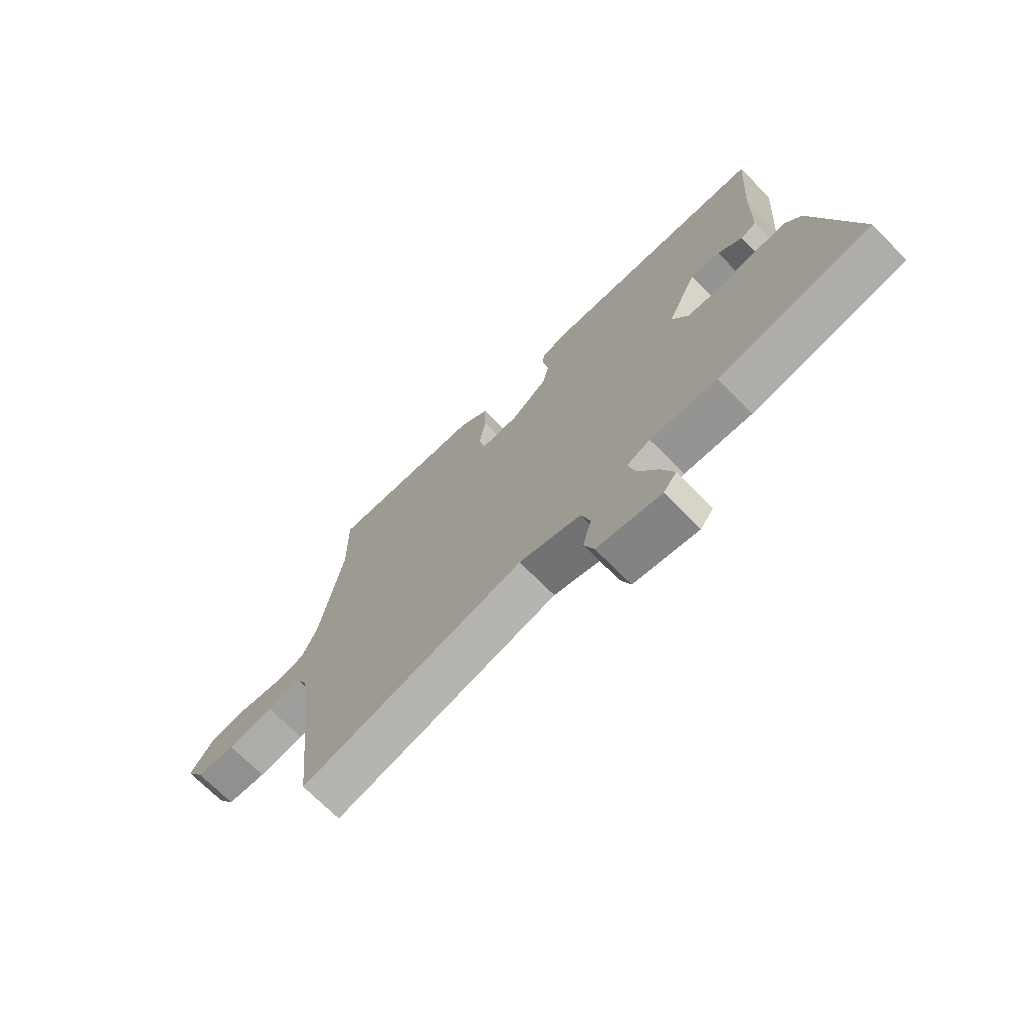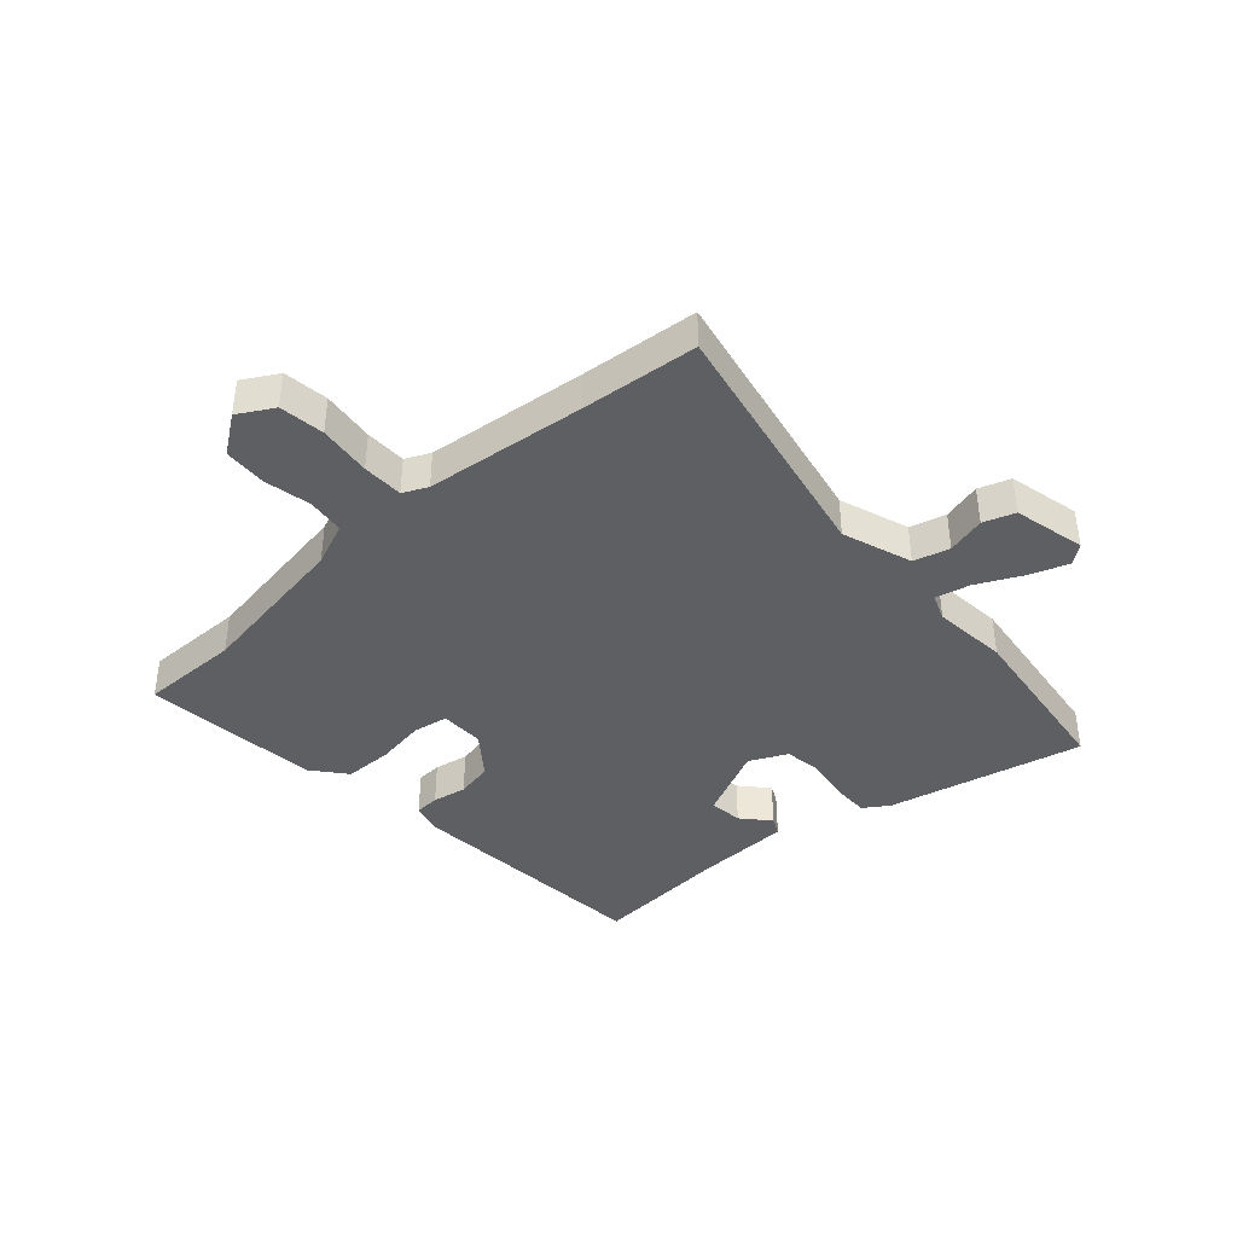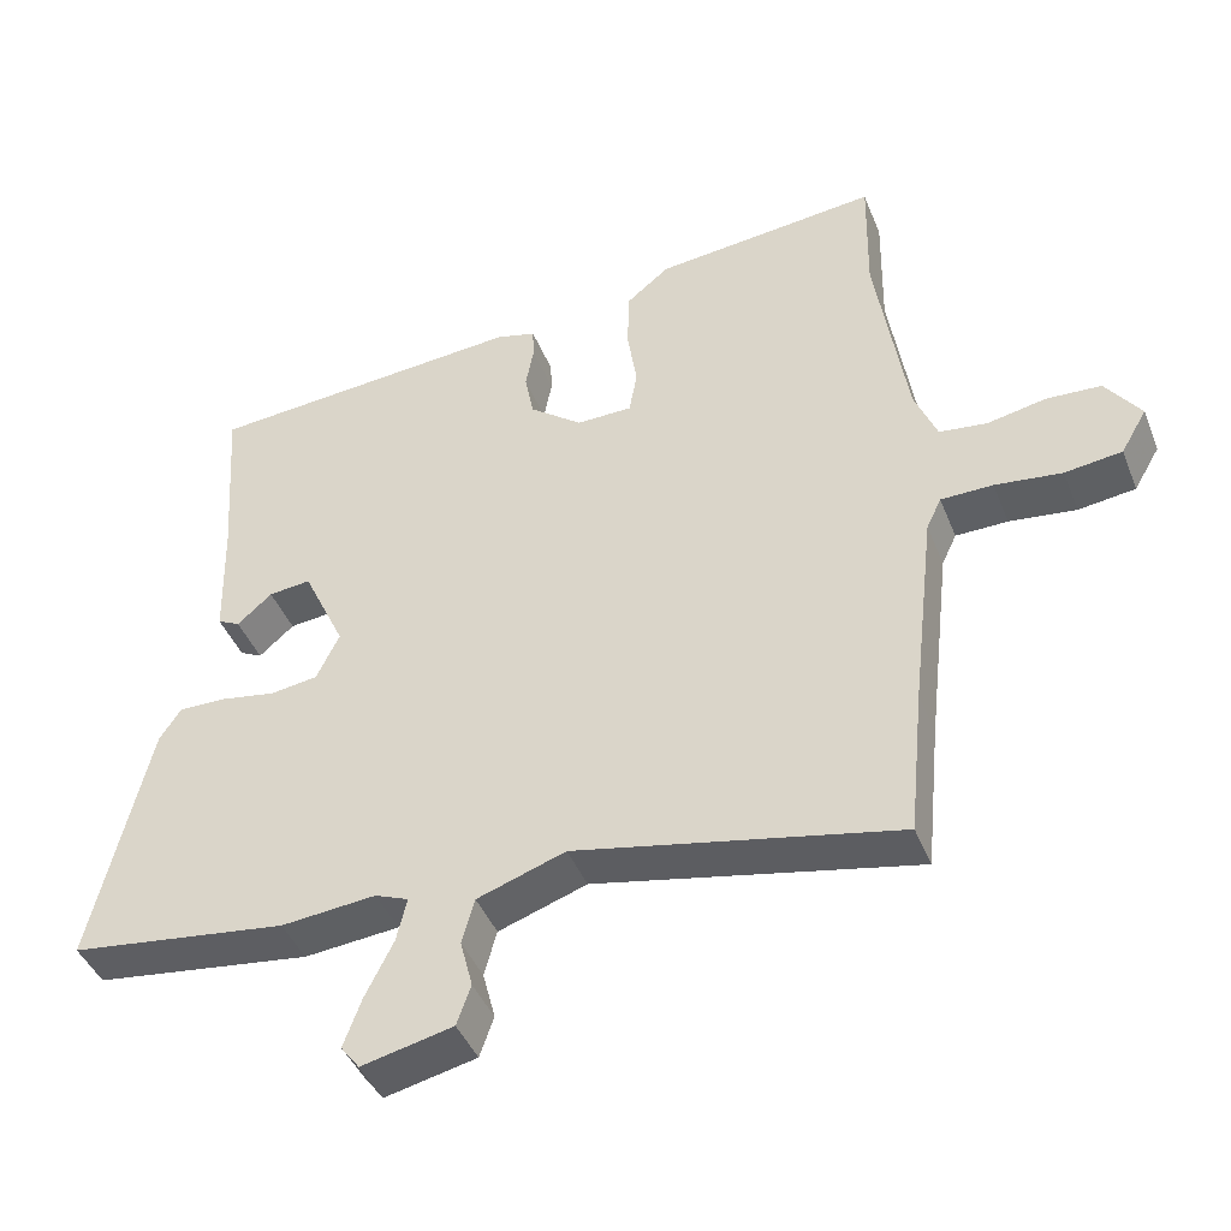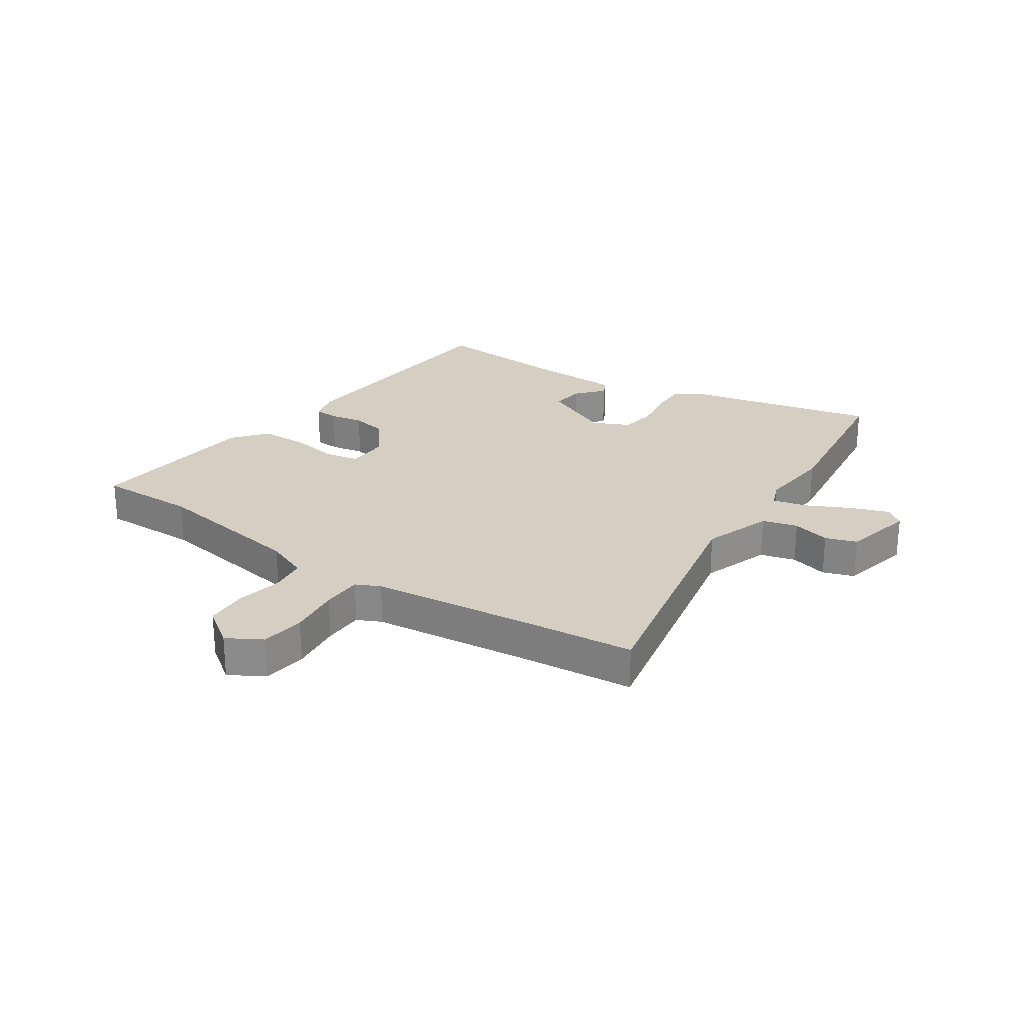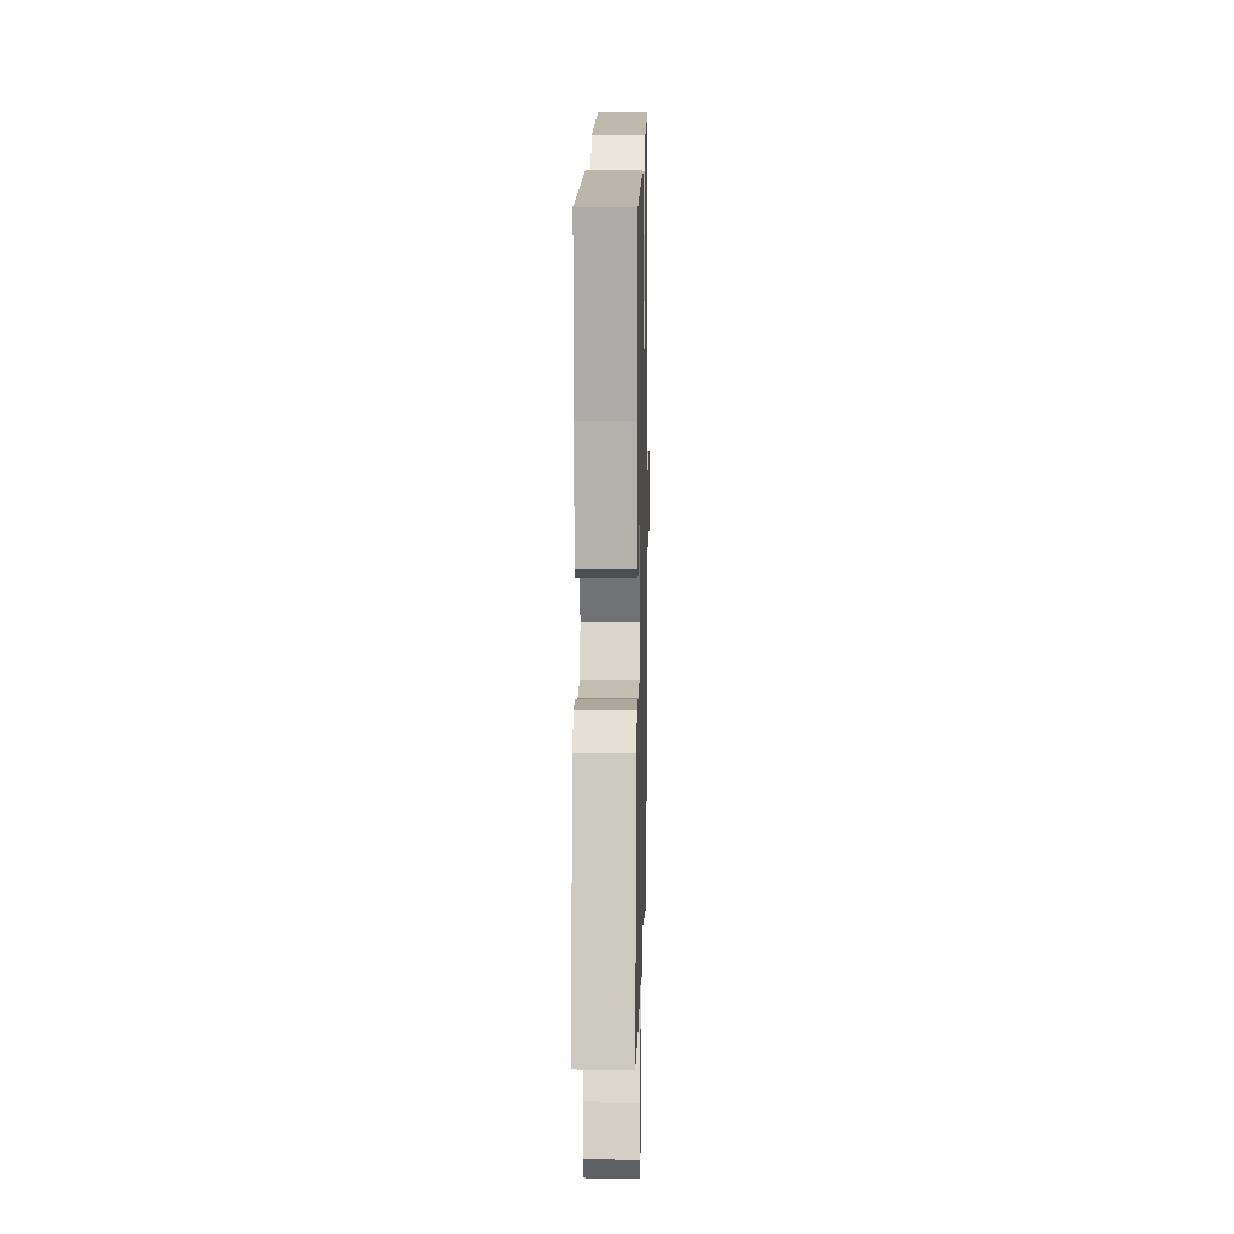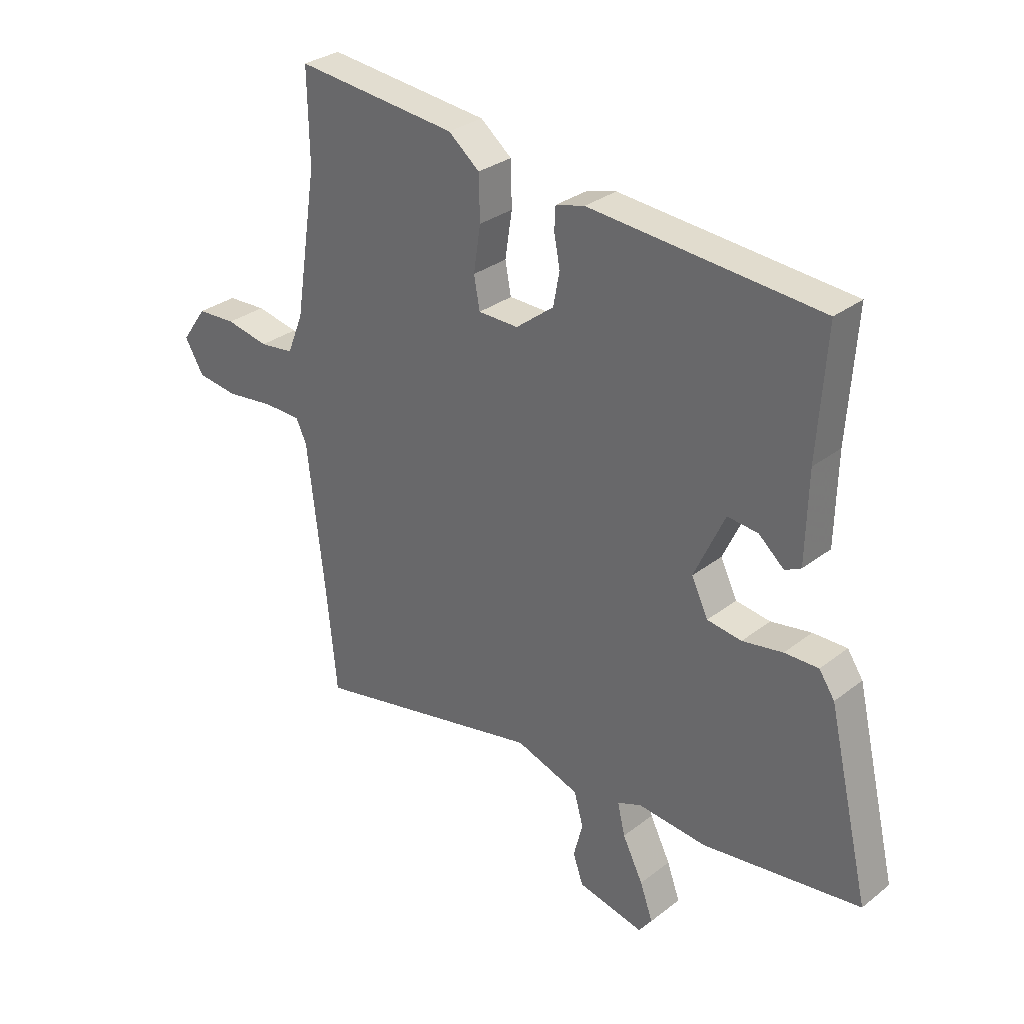
<metadata>
{"format":"obj","ext":"obj","renderer":"f3d","projection":"perspective","resolution":1024,"background":"white","views":[{"elev":-71.6,"azim":-135.1,"up":"+Z"},{"elev":-40.5,"azim":132.2,"up":"+Y"},{"elev":-43.0,"azim":20.9,"up":"+Z"},{"elev":25.5,"azim":124.3,"up":"+Y"},{"elev":9.5,"azim":-88.8,"up":"+Z"},{"elev":30.4,"azim":-138.0,"up":"+Z"}]}
</metadata>
<code>
v 0.501 0.07 0.548
v 0.498 0.07 0.378
v 0.54 0.07 0.108
v 0.57 0.07 0.034
v 0.634 0.07 0.026
v 0.714 0.07 0.042
v 0.787 0.07 0.038
v 0.834 0.07 -0.028
v 0.799 0.07 -0.088
v 0.722 0.07 -0.098
v 0.632 0.07 -0.087
v 0.562 0.07 -0.088
v 0.542 0.07 -0.13
v 0.51 0.07 -0.404
v 0.49 0.07 -0.603
v 0.057 0.07 -0.513
v -0.062 0.07 -0.554
v -0.079 0.07 -0.615
v -0.062 0.07 -0.681
v -0.081 0.07 -0.735
v -0.204 0.07 -0.763
v -0.229 0.07 -0.73
v -0.205 0.07 -0.664
v -0.167 0.07 -0.588
v -0.153 0.07 -0.529
v -0.198 0.07 -0.511
v -0.326 0.07 -0.523
v -0.62 0.07 -0.484
v -0.542 0.07 -0.15
v -0.513 0.07 -0.107
v -0.45 0.07 -0.108
v -0.375 0.07 -0.121
v -0.311 0.07 -0.112
v -0.28 0.07 -0.048
v -0.337 0.07 0.075
v -0.394 0.07 0.069
v -0.441 0.07 0.028
v -0.471 0.07 0.043
v -0.475 0.07 0.208
v -0.491 0.07 0.44
v -0.062 0.07 0.474
v -0.008 0.07 0.46
v -0.006 0.07 0.418
v -0.017 0.07 0.36
v -0.005 0.07 0.298
v 0.066 0.07 0.243
v 0.141 0.07 0.244
v 0.152 0.07 0.303
v 0.139 0.07 0.388
v 0.141 0.07 0.47
v 0.199 0.07 0.517
v 0.501 0 0.548
v 0.498 0 0.378
v 0.54 0 0.108
v 0.57 0 0.034
v 0.634 0 0.026
v 0.714 0 0.042
v 0.787 0 0.038
v 0.834 0 -0.028
v 0.799 0 -0.088
v 0.722 0 -0.098
v 0.632 0 -0.087
v 0.562 0 -0.088
v 0.542 0 -0.13
v 0.51 0 -0.404
v 0.49 0 -0.603
v 0.057 0 -0.513
v -0.062 0 -0.554
v -0.079 0 -0.615
v -0.062 0 -0.681
v -0.081 0 -0.735
v -0.204 0 -0.763
v -0.229 0 -0.73
v -0.205 0 -0.664
v -0.167 0 -0.588
v -0.153 0 -0.529
v -0.198 0 -0.511
v -0.326 0 -0.523
v -0.62 0 -0.484
v -0.542 0 -0.15
v -0.513 0 -0.107
v -0.45 0 -0.108
v -0.375 0 -0.121
v -0.311 0 -0.112
v -0.28 0 -0.048
v -0.337 0 0.075
v -0.394 0 0.069
v -0.441 0 0.028
v -0.471 0 0.043
v -0.475 0 0.208
v -0.491 0 0.44
v -0.062 0 0.474
v -0.008 0 0.46
v -0.006 0 0.418
v -0.017 0 0.36
v -0.005 0 0.298
v 0.066 0 0.243
v 0.141 0 0.244
v 0.152 0 0.303
v 0.139 0 0.388
v 0.141 0 0.47
v 0.199 0 0.517
f 51 1 2
f 50 51 2
f 49 50 2
f 48 49 2
f 47 48 2 3
f 46 47 3 4
f 42 43 44
f 41 42 44
f 40 41 44
f 39 40 44
f 39 44 45
f 36 37 38 39
f 39 45 46
f 36 39 46
f 35 36 46
f 30 31 32
f 29 30 32
f 28 29 32
f 27 28 32
f 26 27 32
f 25 26 32 33
f 22 23 24
f 21 22 24
f 20 21 24
f 19 20 24
f 18 19 24
f 17 18 24 25
f 25 33 34
f 17 25 34
f 16 17 34
f 9 10 11
f 8 9 11
f 7 8 11
f 6 7 11
f 5 6 11
f 4 5 11 12
f 46 4 12 13
f 34 35 46
f 16 34 46
f 15 16 46
f 14 15 46
f 13 14 46
f 53 52 102
f 53 102 101
f 53 101 100
f 53 100 99
f 54 53 99 98
f 55 54 98 97
f 95 94 93
f 95 93 92
f 95 92 91
f 95 91 90
f 96 95 90
f 90 89 88 87
f 97 96 90
f 97 90 87
f 97 87 86
f 83 82 81
f 83 81 80
f 83 80 79
f 83 79 78
f 83 78 77
f 84 83 77 76
f 75 74 73
f 75 73 72
f 75 72 71
f 75 71 70
f 75 70 69
f 76 75 69 68
f 85 84 76
f 85 76 68
f 85 68 67
f 62 61 60
f 62 60 59
f 62 59 58
f 62 58 57
f 62 57 56
f 63 62 56 55
f 64 63 55 97
f 97 86 85
f 97 85 67
f 97 67 66
f 97 66 65
f 97 65 64
f 1 52 53 2
f 2 53 54 3
f 3 54 55 4
f 4 55 56 5
f 5 56 57 6
f 6 57 58 7
f 7 58 59 8
f 8 59 60 9
f 9 60 61 10
f 10 61 62 11
f 11 62 63 12
f 12 63 64 13
f 13 64 65 14
f 14 65 66 15
f 15 66 67 16
f 16 67 68 17
f 17 68 69 18
f 18 69 70 19
f 19 70 71 20
f 20 71 72 21
f 21 72 73 22
f 22 73 74 23
f 23 74 75 24
f 24 75 76 25
f 25 76 77 26
f 26 77 78 27
f 27 78 79 28
f 28 79 80 29
f 29 80 81 30
f 30 81 82 31
f 31 82 83 32
f 32 83 84 33
f 33 84 85 34
f 34 85 86 35
f 35 86 87 36
f 36 87 88 37
f 37 88 89 38
f 38 89 90 39
f 39 90 91 40
f 40 91 92 41
f 41 92 93 42
f 42 93 94 43
f 43 94 95 44
f 44 95 96 45
f 45 96 97 46
f 46 97 98 47
f 47 98 99 48
f 48 99 100 49
f 49 100 101 50
f 50 101 102 51
f 51 102 52 1

</code>
